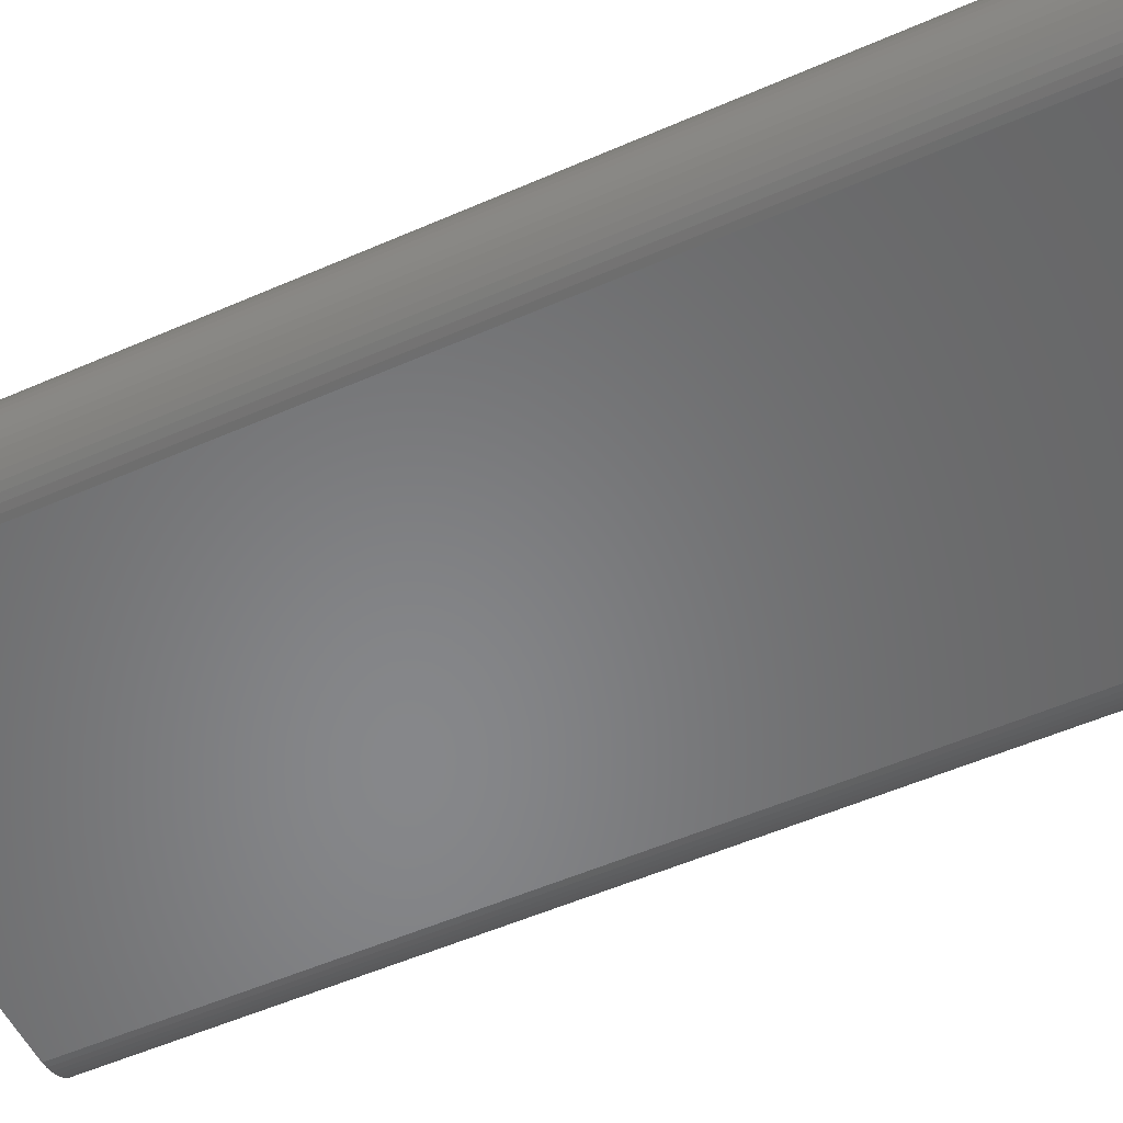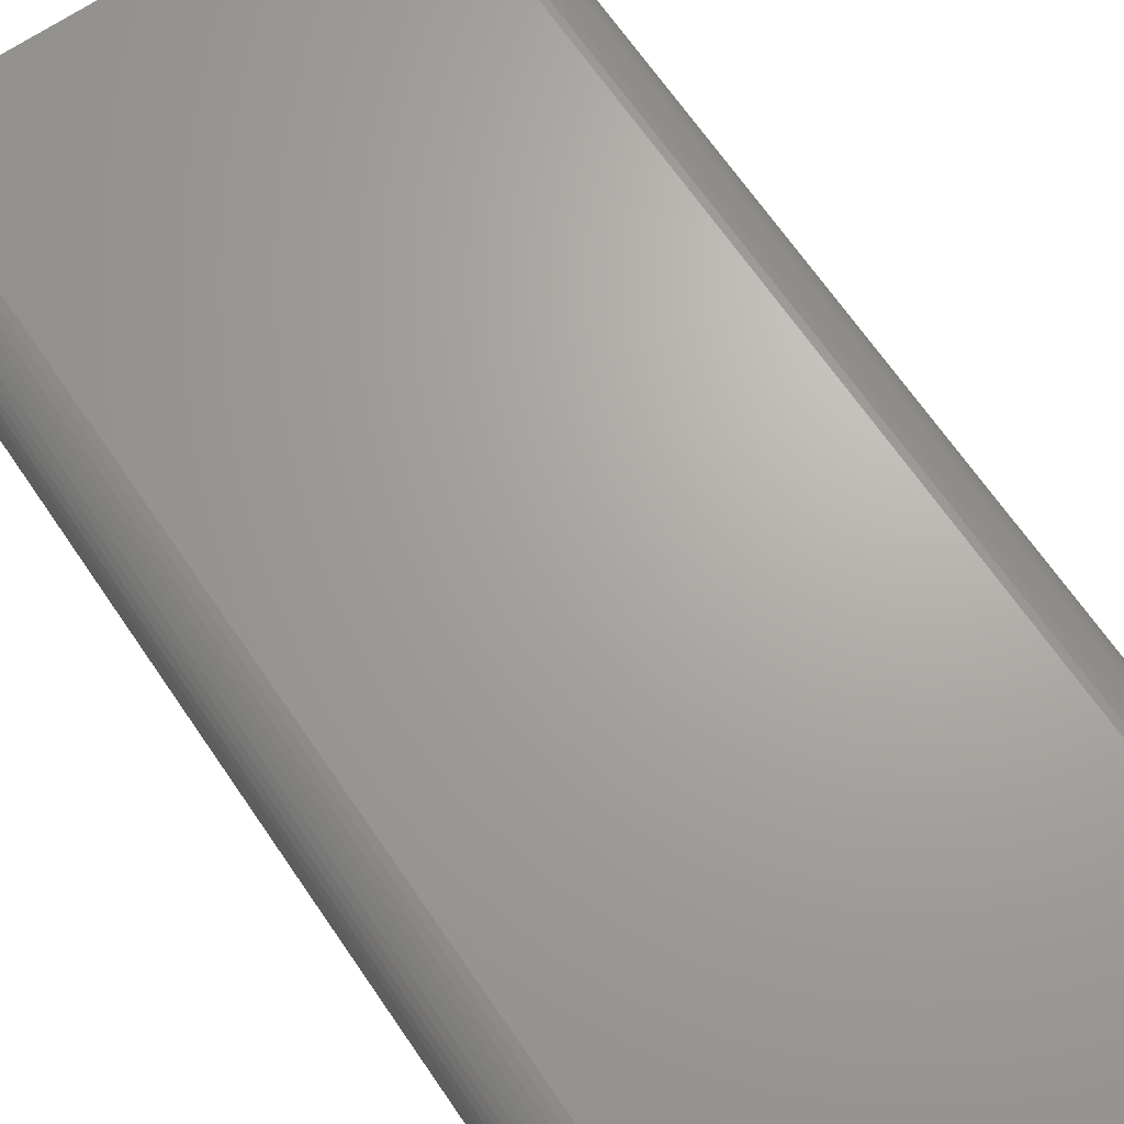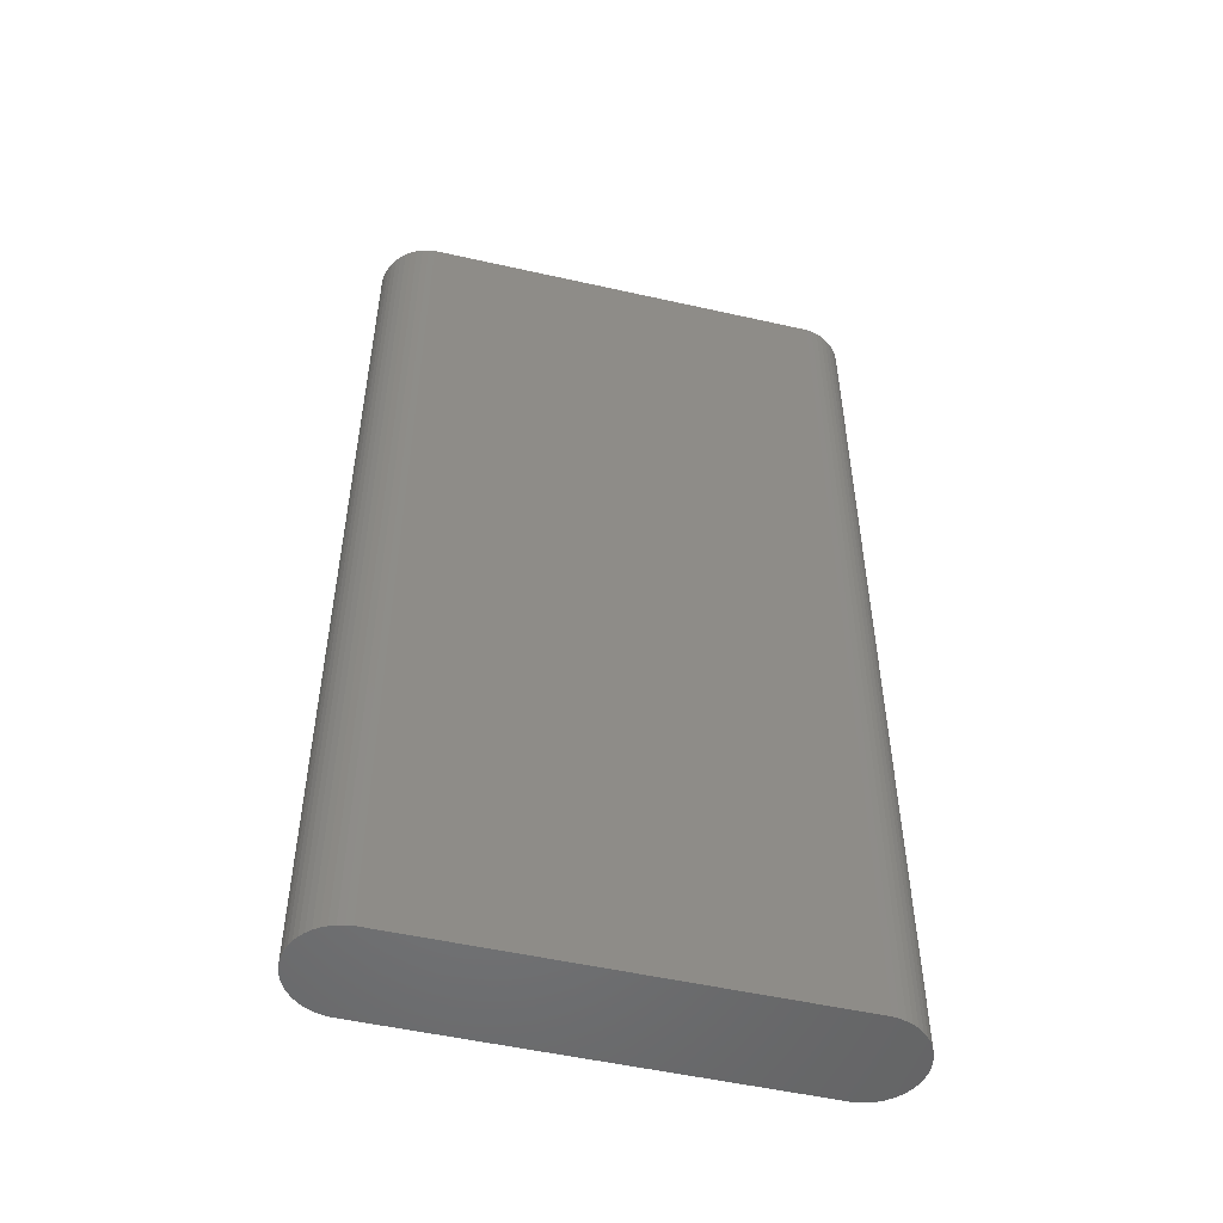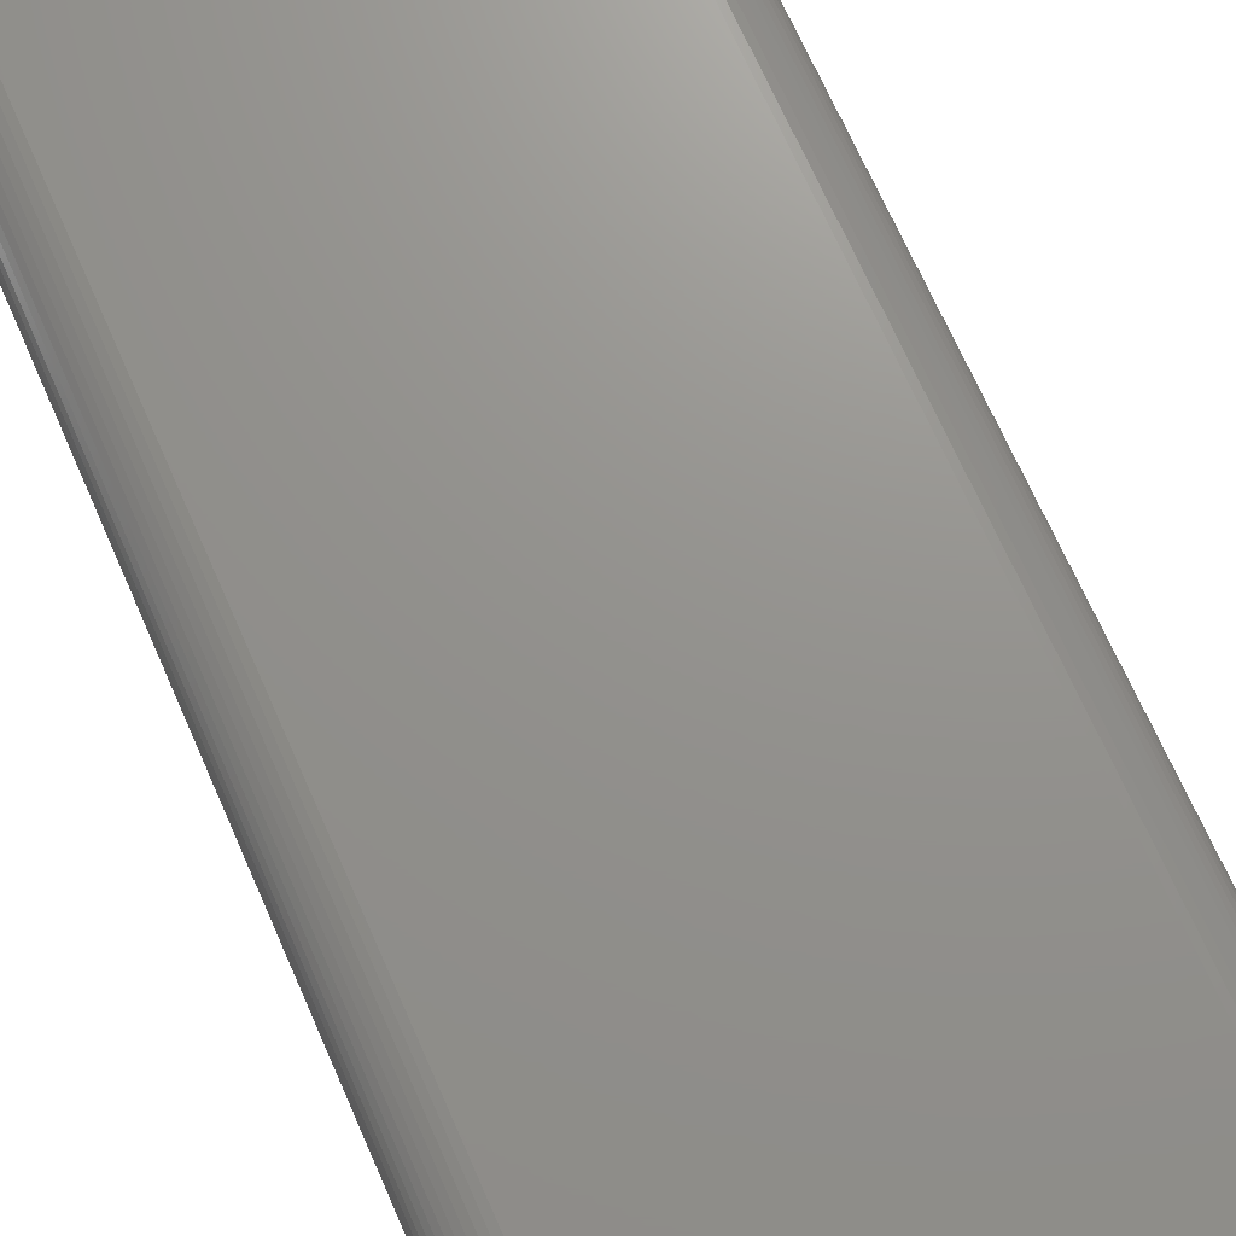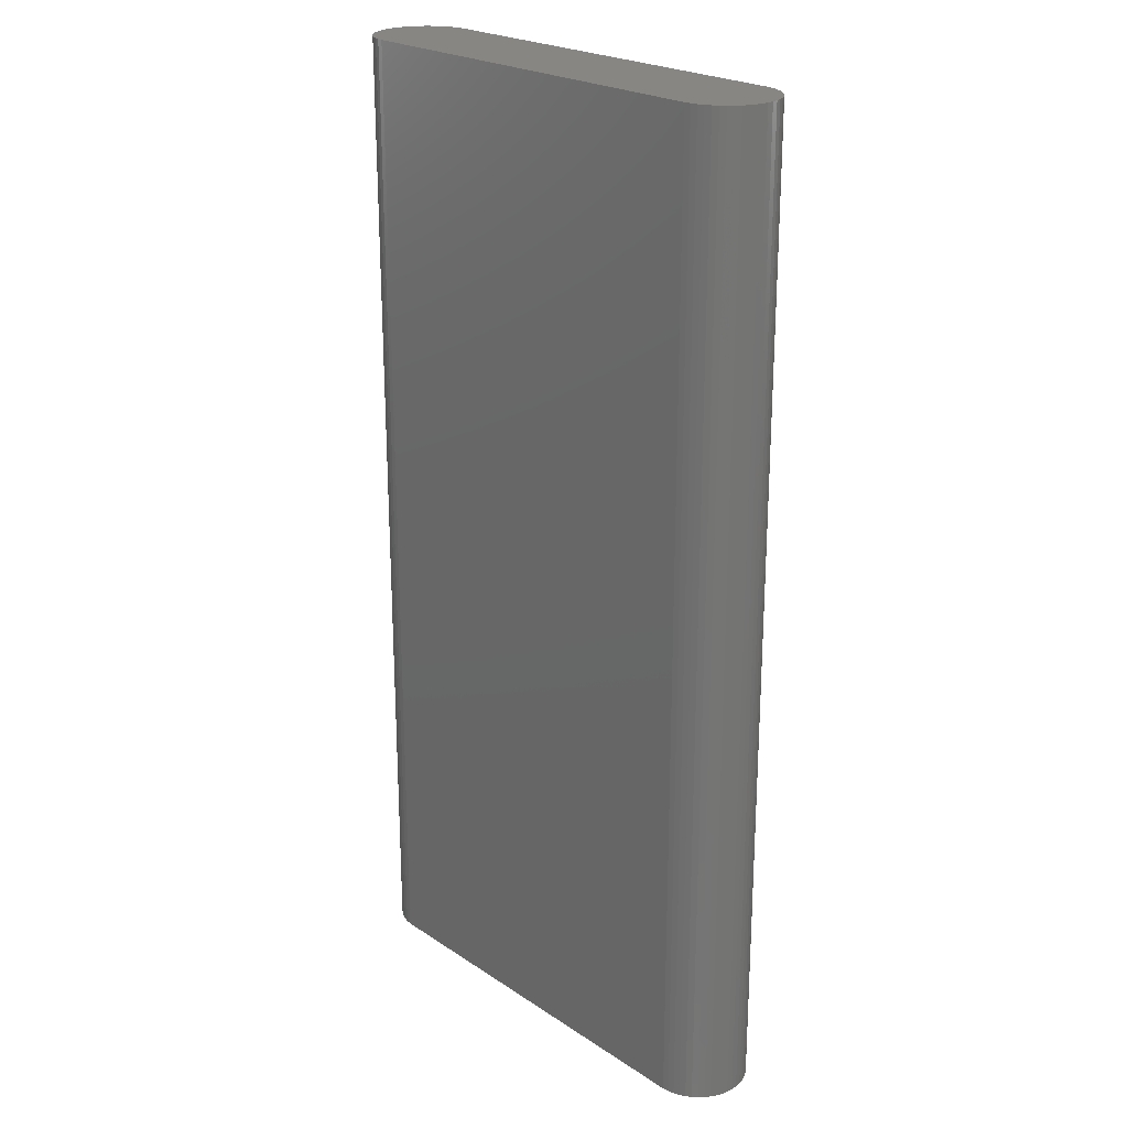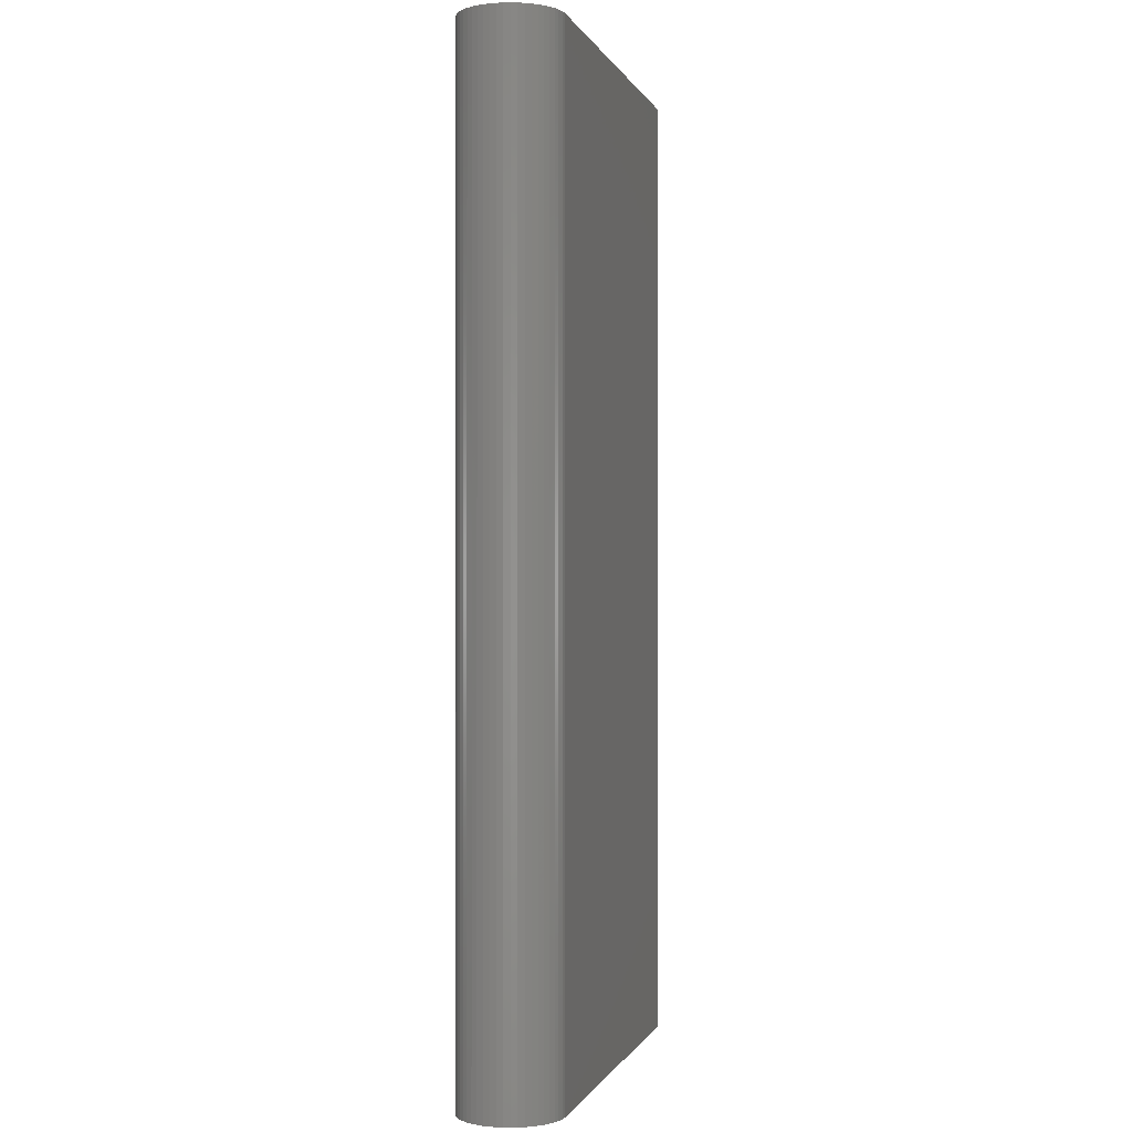
<metadata>
{"format":"stl","ext":"stl","renderer":"f3d","projection":"perspective","resolution":1024,"background":"white","views":[{"elev":-53.9,"azim":115.0,"up":"+Y"},{"elev":67.2,"azim":-34.3,"up":"+Y"},{"elev":-51.9,"azim":-13.7,"up":"+Z"},{"elev":71.6,"azim":-24.0,"up":"+Y"},{"elev":23.1,"azim":48.0,"up":"+Z"},{"elev":-0.4,"azim":104.1,"up":"+Z"}]}
</metadata>
<code>
# stl→obj: 100 verts, 196 faces
v 36.97 2.761 -73.5
v 37.26 1.865 73.5
v 37.26 1.865 -73.5
v 34.78 -5.779 73.5
v -36.57 3.613 73.5
v 34.02 -6.332 73.5
v 36.07 4.408 73.5
v 36.57 3.613 73.5
v -32.32 7.133 73.5
v -31.41 7.367 -73.5
v -32.32 7.133 -73.5
v -34.02 6.332 73.5
v -33.19 6.786 73.5
v -34.02 -6.332 -73.5
v -34.78 -5.779 -73.5
v -33.19 -6.786 -73.5
v -30.47 7.485 -73.5
v 30.47 7.485 73.5
v 30.47 7.485 -73.5
v 34.02 6.332 73.5
v 34.78 5.779 -73.5
v 34.02 6.332 -73.5
v -31.41 -7.367 73.5
v -31.41 -7.367 -73.5
v -30.47 -7.485 73.5
v 35.47 5.134 73.5
v 34.78 5.779 73.5
v -32.32 -7.133 73.5
v 36.57 -3.613 73.5
v 36.57 -3.613 -73.5
v 36.97 -2.761 73.5
v 33.19 6.786 73.5
v 32.32 -7.133 -73.5
v 33.19 -6.786 -73.5
v 36.07 4.408 -73.5
v 35.47 5.134 -73.5
v -37.44 0.94 -73.5
v -37.5 0 -73.5
v -35.47 -5.134 73.5
v -36.07 -4.408 73.5
v -36.97 2.761 -73.5
v -36.57 3.613 -73.5
v -30.47 7.485 73.5
v -36.97 2.761 73.5
v -34.78 -5.779 73.5
v -34.02 -6.332 73.5
v -31.41 7.367 73.5
v 31.41 7.367 73.5
v -36.07 4.408 73.5
v -35.47 5.134 73.5
v 37.44 0.94 73.5
v 37.5 0 -73.5
v 37.44 0.94 -73.5
v 36.57 3.613 -73.5
v 36.97 2.761 73.5
v -33.19 6.786 -73.5
v 32.32 -7.133 73.5
v 31.41 -7.367 -73.5
v 37.44 -0.94 73.5
v 37.26 -1.865 73.5
v 37.5 0 73.5
v -35.47 -5.134 -73.5
v -36.07 4.408 -73.5
v -36.57 -3.613 -73.5
v -36.07 -4.408 -73.5
v -30.47 -7.485 -73.5
v 30.47 -7.485 73.5
v 36.97 -2.761 -73.5
v 37.26 -1.865 -73.5
v 35.47 -5.134 73.5
v 34.78 -5.779 -73.5
v 35.47 -5.134 -73.5
v -34.78 5.779 73.5
v -35.47 5.134 -73.5
v -33.19 -6.786 73.5
v 36.07 -4.408 73.5
v 33.19 -6.786 73.5
v 34.02 -6.332 -73.5
v -32.32 -7.133 -73.5
v -37.26 -1.865 73.5
v -37.44 -0.94 73.5
v 36.07 -4.408 -73.5
v -37.5 0 73.5
v 33.19 6.786 -73.5
v 32.32 7.133 73.5
v 37.44 -0.94 -73.5
v 31.41 7.367 -73.5
v 32.32 7.133 -73.5
v 30.47 -7.485 -73.5
v -36.97 -2.761 -73.5
v -36.57 -3.613 73.5
v -36.97 -2.761 73.5
v -37.26 1.865 -73.5
v -37.26 1.865 73.5
v -37.44 0.94 73.5
v -34.02 6.332 -73.5
v -34.78 5.779 -73.5
v 31.41 -7.367 73.5
v -37.26 -1.865 -73.5
v -37.44 -0.94 -73.5
f 1 2 3
f 4 5 6
f 7 5 8
f 9 10 11
f 12 5 13
f 14 15 16
f 17 18 19
f 20 21 22
f 23 24 25
f 26 21 27
f 28 24 23
f 29 30 31
f 32 5 20
f 33 15 34
f 26 35 36
f 37 15 38
f 39 5 40
f 41 5 42
f 43 18 17
f 27 21 20
f 44 5 41
f 45 15 46
f 47 5 43
f 18 48 19
f 49 5 50
f 51 52 53
f 1 54 55
f 11 15 56
f 57 58 33
f 59 5 60
f 61 59 52
f 62 15 39
f 63 5 49
f 64 15 65
f 16 46 14
f 66 67 25
f 68 15 69
f 50 63 49
f 61 52 51
f 8 5 55
f 70 71 72
f 31 5 29
f 73 5 12
f 74 15 63
f 28 5 75
f 72 76 70
f 6 77 78
f 16 79 75
f 80 5 81
f 54 15 35
f 9 11 13
f 13 11 56
f 20 5 27
f 82 15 30
f 55 2 1
f 18 5 48
f 3 2 53
f 6 5 77
f 81 5 83
f 40 65 39
f 31 30 68
f 84 85 32
f 43 10 47
f 46 15 14
f 59 60 86
f 52 59 86
f 53 2 51
f 87 48 88
f 79 15 24
f 16 15 79
f 87 15 19
f 89 67 66
f 53 15 3
f 42 5 63
f 90 91 92
f 90 15 64
f 89 15 58
f 4 71 70
f 82 76 72
f 13 5 9
f 93 94 41
f 6 71 4
f 38 95 37
f 37 95 93
f 33 77 57
f 7 35 26
f 78 77 34
f 88 85 84
f 13 96 12
f 56 96 13
f 45 5 39
f 3 15 1
f 73 97 50
f 19 15 17
f 34 15 78
f 22 15 84
f 89 58 67
f 35 15 36
f 75 46 16
f 86 60 69
f 1 15 54
f 24 15 66
f 20 22 32
f 47 10 9
f 76 30 29
f 82 30 76
f 94 5 44
f 93 15 37
f 8 54 7
f 48 5 85
f 72 15 82
f 78 71 6
f 50 5 73
f 84 15 88
f 67 58 98
f 98 58 57
f 50 97 74
f 75 79 28
f 88 48 85
f 92 5 80
f 57 5 98
f 32 22 84
f 41 94 44
f 83 95 38
f 39 15 45
f 17 10 43
f 26 5 7
f 2 5 51
f 92 99 90
f 97 15 74
f 80 99 92
f 52 15 53
f 12 97 73
f 96 97 12
f 77 5 57
f 34 77 33
f 19 48 87
f 76 5 70
f 29 5 76
f 61 5 59
f 71 15 72
f 100 15 99
f 68 60 31
f 69 60 68
f 79 24 28
f 55 5 2
f 93 95 94
f 40 91 65
f 43 5 18
f 95 5 94
f 74 63 50
f 81 100 80
f 38 15 100
f 39 65 62
f 7 54 35
f 55 54 8
f 83 100 81
f 38 100 83
f 80 100 99
f 36 21 26
f 9 5 47
f 27 5 26
f 88 15 87
f 21 15 22
f 41 15 93
f 36 15 21
f 83 5 95
f 30 15 68
f 78 15 71
f 58 15 33
f 25 24 66
f 66 15 89
f 51 5 61
f 85 5 32
f 17 15 10
f 10 15 11
f 56 15 96
f 96 15 97
f 64 91 90
f 65 91 64
f 99 15 90
f 65 15 62
f 67 5 25
f 98 5 67
f 60 5 31
f 70 5 4
f 63 15 42
f 42 15 41
f 46 5 45
f 75 5 46
f 40 5 91
f 91 5 92
f 23 5 28
f 25 5 23
f 86 15 52
f 69 15 86

</code>
